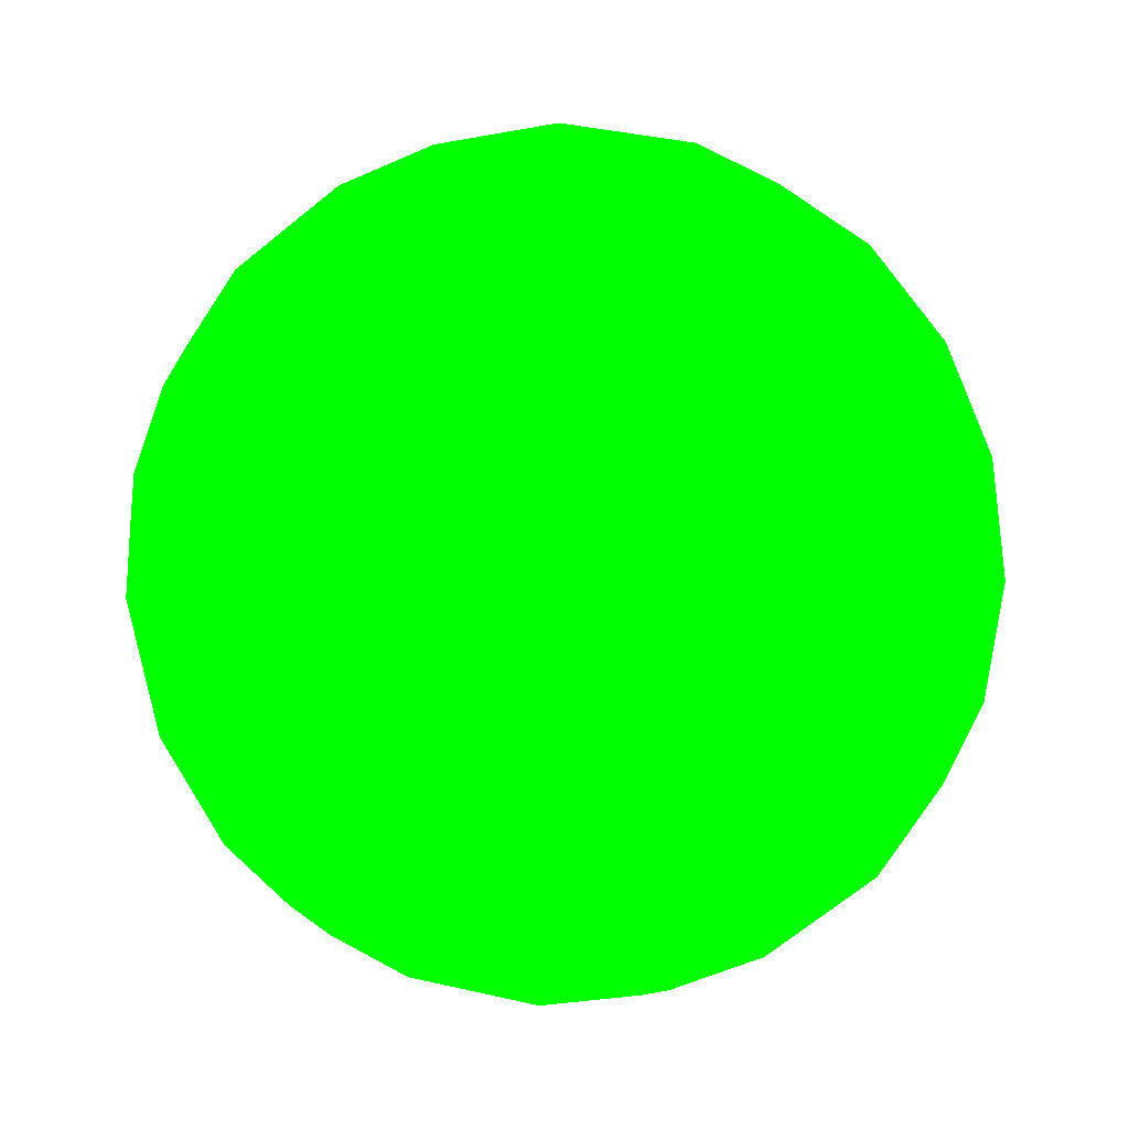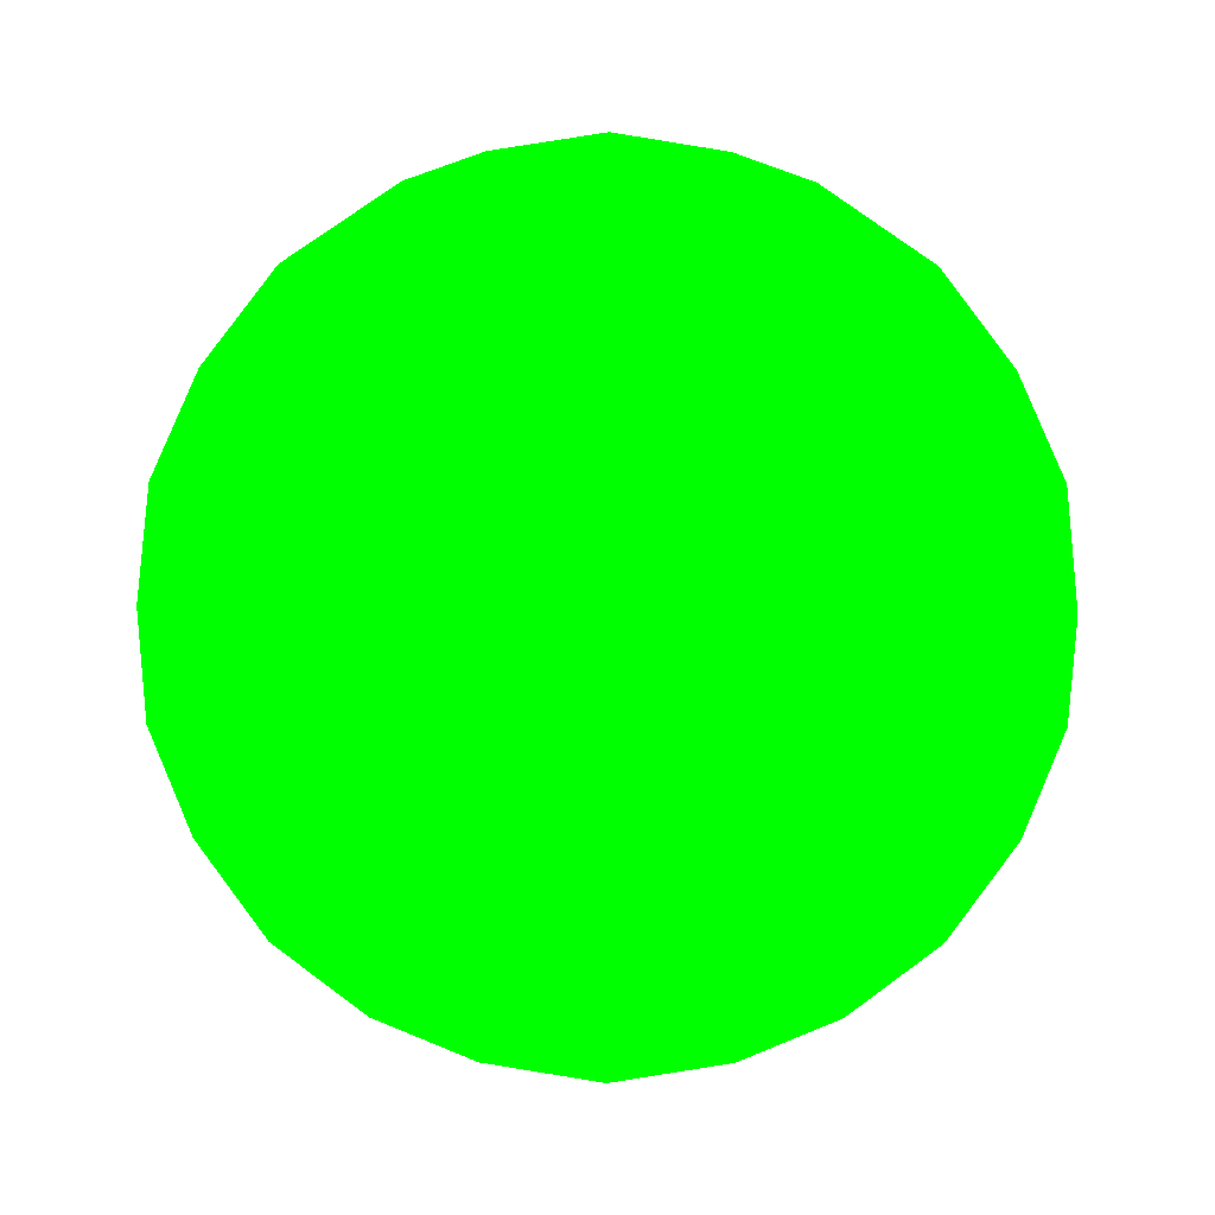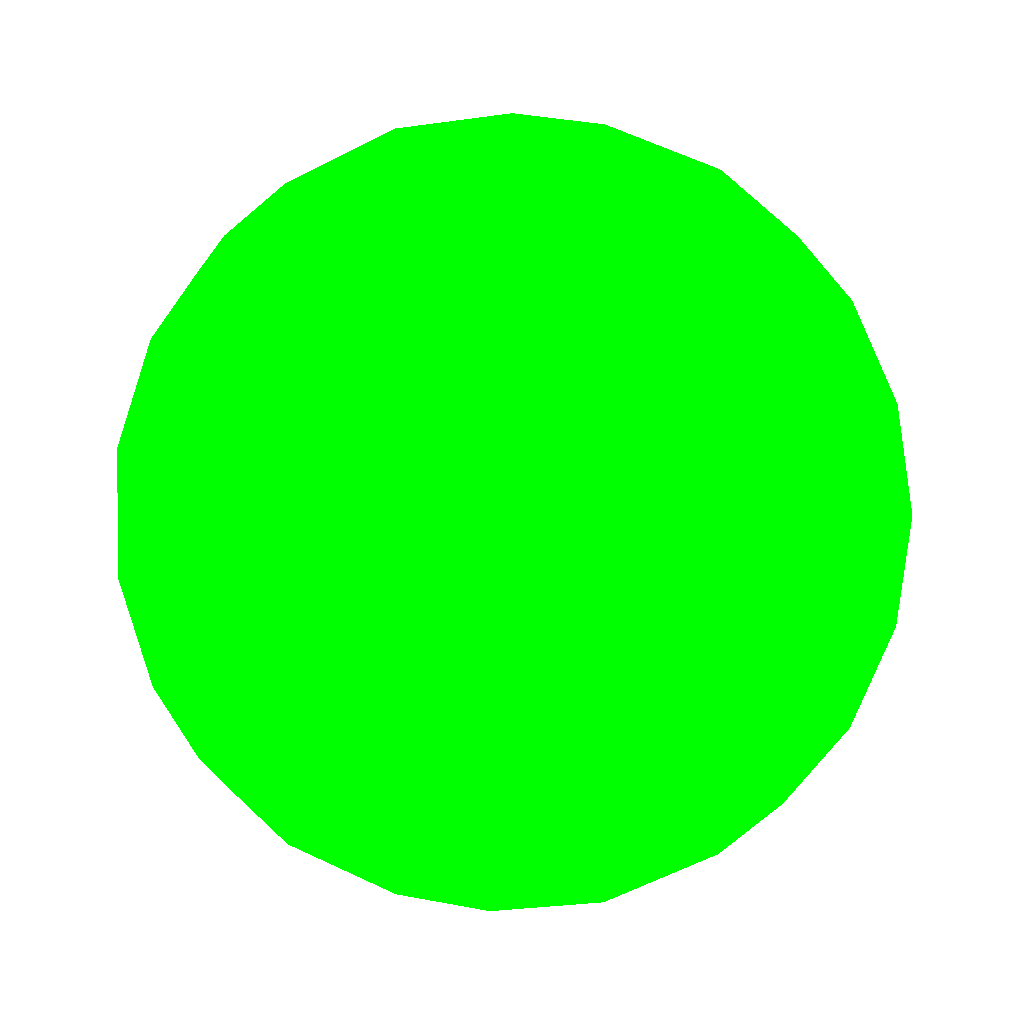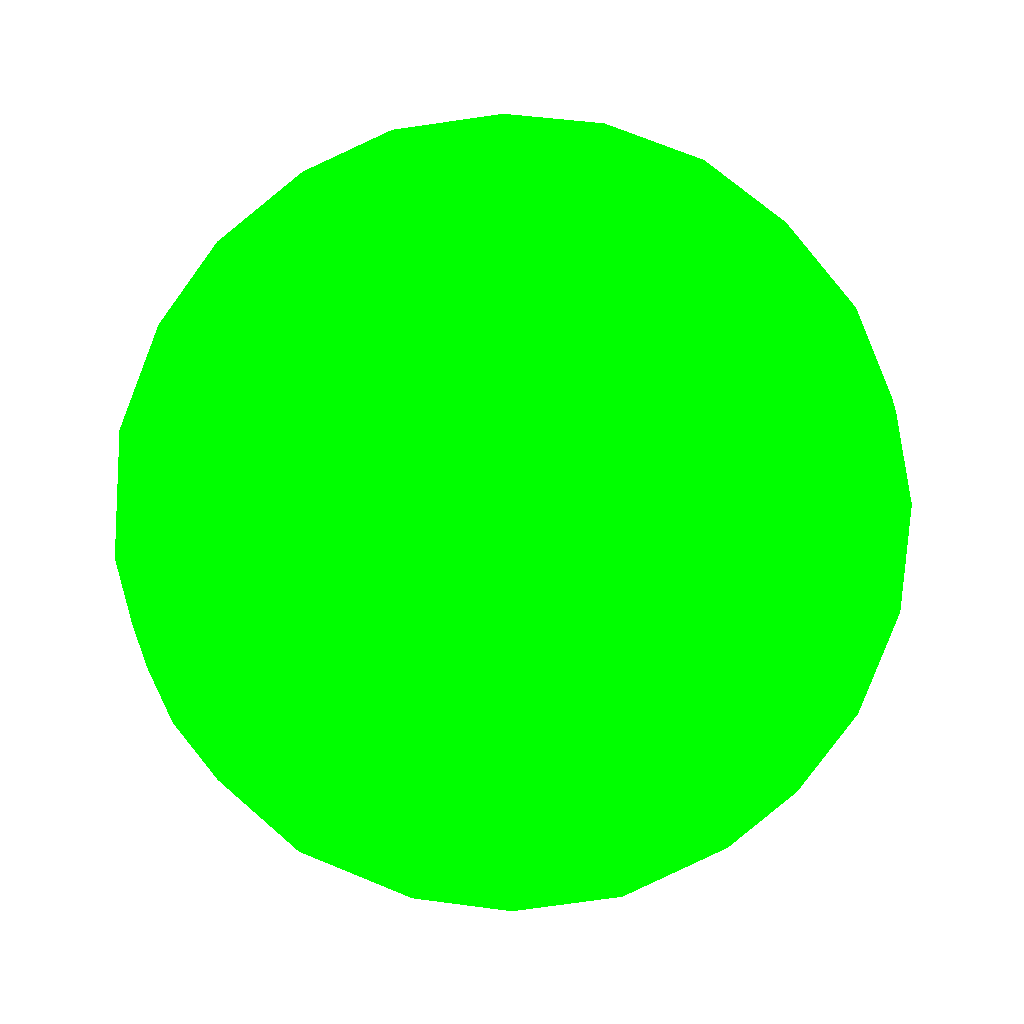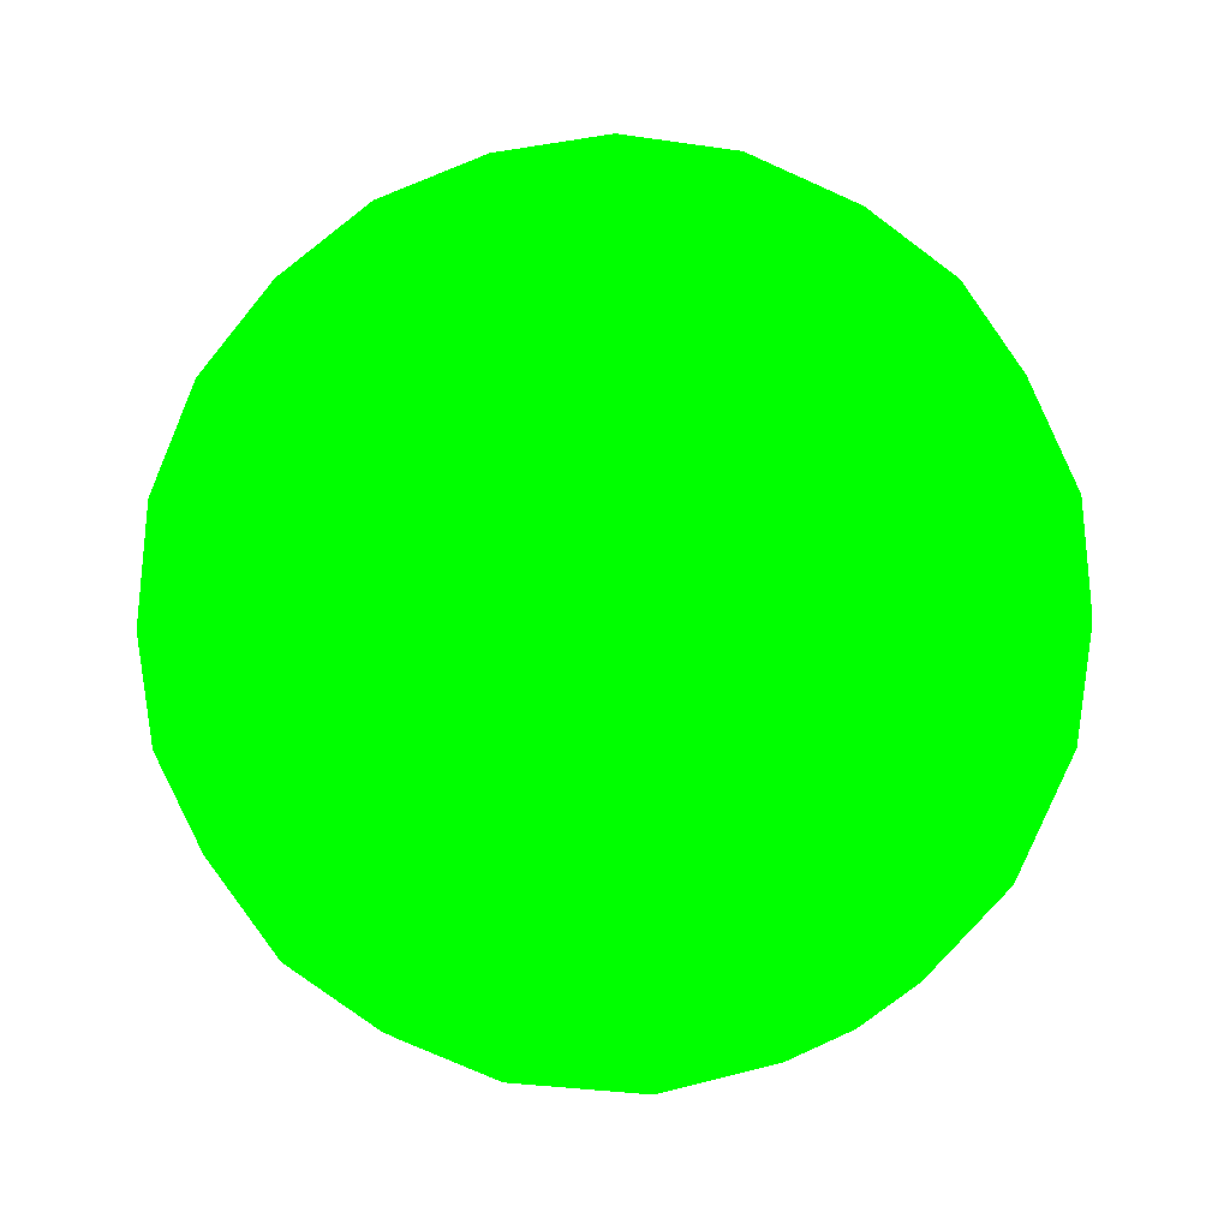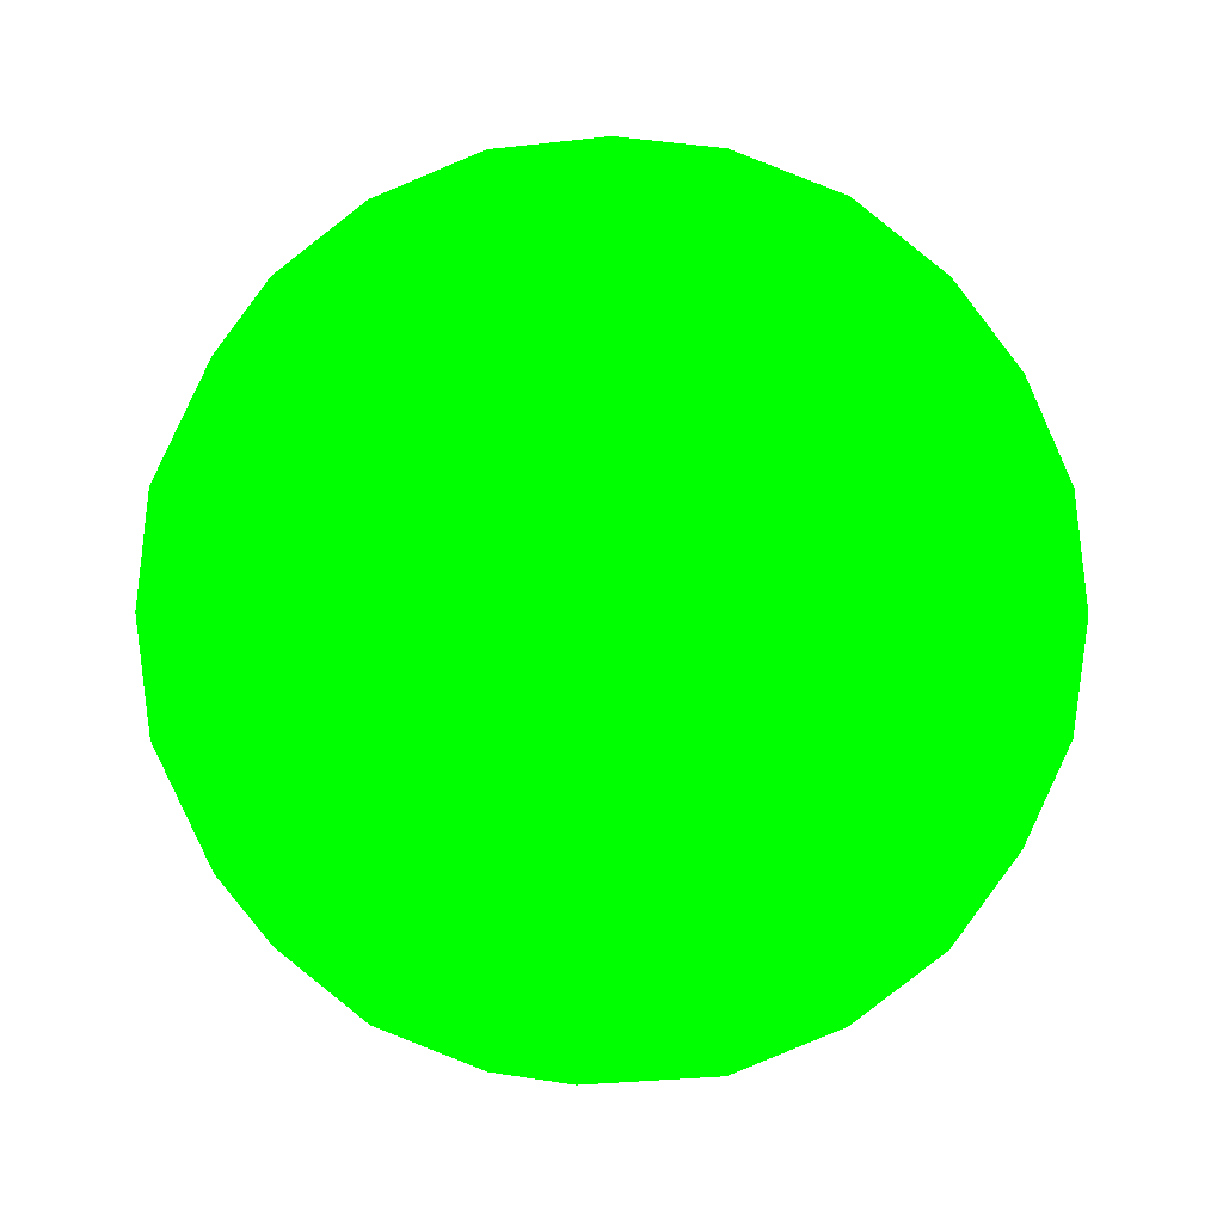
<metadata>
{"format":"obj","ext":"obj","renderer":"f3d","projection":"perspective","resolution":1024,"background":"white","views":[{"elev":57.8,"azim":-126.9,"up":"+Y"},{"elev":-25.1,"azim":-90.4,"up":"+Y"},{"elev":2.6,"azim":11.4,"up":"+Z"},{"elev":-13.8,"azim":-85.5,"up":"+Y"},{"elev":7.0,"azim":-73.2,"up":"+Z"},{"elev":1.7,"azim":-18.3,"up":"+Y"}]}
</metadata>
<code>
v -0.2629 0.4253 0 0 1 0
v 0.2629 0.4253 0 0 1 0
v -0.2629 -0.4253 0 0 1 0
v 0.2629 -0.4253 0 0 1 0
v 0 -0.2629 0.4253 0 1 0
v 0 0.2629 0.4253 0 1 0
v 0 -0.2629 -0.4253 0 1 0
v 0 0.2629 -0.4253 0 1 0
v 0.4253 0 -0.2629 0 1 0
v 0.4253 0 0.2629 0 1 0
v -0.4253 0 -0.2629 0 1 0
v -0.4253 0 0.2629 0 1 0
v 0 0.5 0 0 1 0
v 0 -0.5 0 0 1 0
v -0.1545 -0.4045 0.25 0 1 0
v 0.1545 -0.4045 0.25 0 1 0
v -0.1545 0.4045 0.25 0 1 0
v 0.1545 0.4045 0.25 0 1 0
v 0 0 0.5 0 1 0
v -0.1545 -0.4045 -0.25 0 1 0
v 0.1545 -0.4045 -0.25 0 1 0
v -0.1545 0.4045 -0.25 0 1 0
v 0.1545 0.4045 -0.25 0 1 0
v 0 0 -0.5 0 1 0
v 0.4045 0.25 -0.1545 0 1 0
v 0.4045 -0.25 -0.1545 0 1 0
v 0.25 -0.1545 -0.4045 0 1 0
v 0.25 0.1545 -0.4045 0 1 0
v 0.4045 0.25 0.1545 0 1 0
v 0.4045 -0.25 0.1545 0 1 0
v 0.25 -0.1545 0.4045 0 1 0
v 0.25 0.1545 0.4045 0 1 0
v 0.5 0 0 0 1 0
v -0.4045 0.25 -0.1545 0 1 0
v -0.4045 -0.25 -0.1545 0 1 0
v -0.25 -0.1545 -0.4045 0 1 0
v -0.25 0.1545 -0.4045 0 1 0
v -0.4045 0.25 0.1545 0 1 0
v -0.4045 -0.25 0.1545 0 1 0
v -0.25 -0.1545 0.4045 0 1 0
v -0.25 0.1545 0.4045 0 1 0
v -0.5 0 0 0 1 0
v -0.1366 0.481 0 0 1 0
v 0.1366 0.481 0 0 1 0
v -0.1366 -0.481 0 0 1 0
v 0.1366 -0.481 0 0 1 0
v -0.2169 -0.4313 0.1299 0 1 0
v -0.08031 -0.3469 0.351 0 1 0
v -0.08123 -0.4755 0.1314 0 1 0
v 0.2169 -0.4313 0.1299 0 1 0
v 0.08031 -0.3469 0.351 0 1 0
v 0.08123 -0.4755 0.1314 0 1 0
v 0 -0.4253 0.2629 0 1 0
v -0.2169 0.4313 0.1299 0 1 0
v -0.08031 0.3469 0.351 0 1 0
v -0.08123 0.4755 0.1314 0 1 0
v 0.2169 0.4313 0.1299 0 1 0
v 0.08031 0.3469 0.351 0 1 0
v 0.08123 0.4755 0.1314 0 1 0
v 0 0.4253 0.2629 0 1 0
v 0 -0.1366 0.481 0 1 0
v 0 0.1366 0.481 0 1 0
v -0.2169 -0.4313 -0.1299 0 1 0
v -0.08031 -0.3469 -0.351 0 1 0
v -0.08123 -0.4755 -0.1314 0 1 0
v 0.2169 -0.4313 -0.1299 0 1 0
v 0.08031 -0.3469 -0.351 0 1 0
v 0.08123 -0.4755 -0.1314 0 1 0
v 0 -0.4253 -0.2629 0 1 0
v -0.2169 0.4313 -0.1299 0 1 0
v -0.08031 0.3469 -0.351 0 1 0
v -0.08123 0.4755 -0.1314 0 1 0
v 0.2169 0.4313 -0.1299 0 1 0
v 0.08031 0.3469 -0.351 0 1 0
v 0.08123 0.4755 -0.1314 0 1 0
v 0 0.4253 -0.2629 0 1 0
v 0 -0.1366 -0.481 0 1 0
v 0 0.1366 -0.481 0 1 0
v 0.3469 0.351 -0.08031 0 1 0
v 0.4313 0.1299 -0.2169 0 1 0
v 0.2939 0.3441 -0.2127 0 1 0
v 0.3469 -0.351 -0.08031 0 1 0
v 0.4313 -0.1299 -0.2169 0 1 0
v 0.2939 -0.3441 -0.2127 0 1 0
v 0.1299 -0.2169 -0.4313 0 1 0
v 0.351 -0.08031 -0.3469 0 1 0
v 0.2127 -0.2939 -0.3441 0 1 0
v 0.1314 -0.08123 -0.4755 0 1 0
v 0.3441 -0.2127 -0.2939 0 1 0
v 0.1299 0.2169 -0.4313 0 1 0
v 0.351 0.08031 -0.3469 0 1 0
v 0.2127 0.2939 -0.3441 0 1 0
v 0.1314 0.08123 -0.4755 0 1 0
v 0.3441 0.2127 -0.2939 0 1 0
v 0.2629 0 -0.4253 0 1 0
v 0.3469 0.351 0.08031 0 1 0
v 0.4313 0.1299 0.2169 0 1 0
v 0.2939 0.3441 0.2127 0 1 0
v 0.4253 0.2629 0 0 1 0
v 0.3469 -0.351 0.08031 0 1 0
v 0.4313 -0.1299 0.2169 0 1 0
v 0.2939 -0.3441 0.2127 0 1 0
v 0.4253 -0.2629 0 0 1 0
v 0.1299 -0.2169 0.4313 0 1 0
v 0.351 -0.08031 0.3469 0 1 0
v 0.2127 -0.2939 0.3441 0 1 0
v 0.1314 -0.08123 0.4755 0 1 0
v 0.3441 -0.2127 0.2939 0 1 0
v 0.1299 0.2169 0.4313 0 1 0
v 0.351 0.08031 0.3469 0 1 0
v 0.2127 0.2939 0.3441 0 1 0
v 0.1314 0.08123 0.4755 0 1 0
v 0.3441 0.2127 0.2939 0 1 0
v 0.2629 0 0.4253 0 1 0
v 0.481 0 -0.1366 0 1 0
v 0.481 0 0.1366 0 1 0
v 0.4755 0.1314 -0.08123 0 1 0
v 0.4755 -0.1314 -0.08123 0 1 0
v 0.4755 0.1314 0.08123 0 1 0
v 0.4755 -0.1314 0.08123 0 1 0
v -0.3469 0.351 -0.08031 0 1 0
v -0.4313 0.1299 -0.2169 0 1 0
v -0.2939 0.3441 -0.2127 0 1 0
v -0.3469 -0.351 -0.08031 0 1 0
v -0.4313 -0.1299 -0.2169 0 1 0
v -0.2939 -0.3441 -0.2127 0 1 0
v -0.1299 -0.2169 -0.4313 0 1 0
v -0.351 -0.08031 -0.3469 0 1 0
v -0.2127 -0.2939 -0.3441 0 1 0
v -0.1314 -0.08123 -0.4755 0 1 0
v -0.3441 -0.2127 -0.2939 0 1 0
v -0.1299 0.2169 -0.4313 0 1 0
v -0.351 0.08031 -0.3469 0 1 0
v -0.2127 0.2939 -0.3441 0 1 0
v -0.1314 0.08123 -0.4755 0 1 0
v -0.3441 0.2127 -0.2939 0 1 0
v -0.2629 0 -0.4253 0 1 0
v -0.3469 0.351 0.08031 0 1 0
v -0.4313 0.1299 0.2169 0 1 0
v -0.2939 0.3441 0.2127 0 1 0
v -0.4253 0.2629 0 0 1 0
v -0.3469 -0.351 0.08031 0 1 0
v -0.4313 -0.1299 0.2169 0 1 0
v -0.2939 -0.3441 0.2127 0 1 0
v -0.4253 -0.2629 0 0 1 0
v -0.1299 -0.2169 0.4313 0 1 0
v -0.351 -0.08031 0.3469 0 1 0
v -0.2127 -0.2939 0.3441 0 1 0
v -0.1314 -0.08123 0.4755 0 1 0
v -0.3441 -0.2127 0.2939 0 1 0
v -0.1299 0.2169 0.4313 0 1 0
v -0.351 0.08031 0.3469 0 1 0
v -0.2127 0.2939 0.3441 0 1 0
v -0.1314 0.08123 0.4755 0 1 0
v -0.3441 0.2127 0.2939 0 1 0
v -0.2629 0 0.4253 0 1 0
v -0.481 0 -0.1366 0 1 0
v -0.481 0 0.1366 0 1 0
v -0.4755 0.1314 -0.08123 0 1 0
v -0.4755 -0.1314 -0.08123 0 1 0
v -0.4755 0.1314 0.08123 0 1 0
v -0.4755 -0.1314 0.08123 0 1 0
f 1 138 54
f 138 38 140
f 54 140 17
f 138 140 54
f 38 139 155
f 139 12 152
f 155 152 41
f 139 152 155
f 17 153 55
f 153 41 151
f 55 151 6
f 153 151 55
f 38 155 140
f 155 41 153
f 140 153 17
f 155 153 140
f 1 54 43
f 54 17 56
f 43 56 13
f 54 56 43
f 17 55 60
f 55 6 58
f 60 58 18
f 55 58 60
f 13 59 44
f 59 18 57
f 44 57 2
f 59 57 44
f 17 60 56
f 60 18 59
f 56 59 13
f 60 59 56
f 1 43 70
f 43 13 72
f 70 72 22
f 43 72 70
f 13 44 75
f 44 2 73
f 75 73 23
f 44 73 75
f 22 76 71
f 76 23 74
f 71 74 8
f 76 74 71
f 13 75 72
f 75 23 76
f 72 76 22
f 75 76 72
f 1 70 121
f 70 22 123
f 121 123 34
f 70 123 121
f 22 71 134
f 71 8 132
f 134 132 37
f 71 132 134
f 34 136 122
f 136 37 133
f 122 133 11
f 136 133 122
f 22 134 123
f 134 37 136
f 123 136 34
f 134 136 123
f 1 121 138
f 121 34 141
f 138 141 38
f 121 141 138
f 34 122 159
f 122 11 157
f 159 157 42
f 122 157 159
f 38 161 139
f 161 42 158
f 139 158 12
f 161 158 139
f 34 159 141
f 159 42 161
f 141 161 38
f 159 161 141
f 2 57 96
f 57 18 98
f 96 98 29
f 57 98 96
f 18 58 111
f 58 6 109
f 111 109 32
f 58 109 111
f 29 113 97
f 113 32 110
f 97 110 10
f 113 110 97
f 18 111 98
f 111 32 113
f 98 113 29
f 111 113 98
f 6 151 62
f 151 41 154
f 62 154 19
f 151 154 62
f 41 152 156
f 152 12 147
f 156 147 40
f 152 147 156
f 19 149 61
f 149 40 146
f 61 146 5
f 149 146 61
f 41 156 154
f 156 40 149
f 154 149 19
f 156 149 154
f 12 158 143
f 158 42 162
f 143 162 39
f 158 162 143
f 42 157 160
f 157 11 125
f 160 125 35
f 157 125 160
f 39 145 142
f 145 35 124
f 142 124 3
f 145 124 142
f 42 160 162
f 160 35 145
f 162 145 39
f 160 145 162
f 11 133 128
f 133 37 137
f 128 137 36
f 133 137 128
f 37 132 135
f 132 8 78
f 135 78 24
f 132 78 135
f 36 130 127
f 130 24 77
f 127 77 7
f 130 77 127
f 37 135 137
f 135 24 130
f 137 130 36
f 135 130 137
f 8 74 90
f 74 23 92
f 90 92 28
f 74 92 90
f 23 73 81
f 73 2 79
f 81 79 25
f 73 79 81
f 28 94 91
f 94 25 80
f 91 80 9
f 94 80 91
f 23 81 92
f 81 25 94
f 92 94 28
f 81 94 92
f 4 100 50
f 100 30 102
f 50 102 16
f 100 102 50
f 30 101 108
f 101 10 105
f 108 105 31
f 101 105 108
f 16 106 51
f 106 31 104
f 51 104 5
f 106 104 51
f 30 108 102
f 108 31 106
f 102 106 16
f 108 106 102
f 4 50 46
f 50 16 52
f 46 52 14
f 50 52 46
f 16 51 53
f 51 5 48
f 53 48 15
f 51 48 53
f 14 49 45
f 49 15 47
f 45 47 3
f 49 47 45
f 16 53 52
f 53 15 49
f 52 49 14
f 53 49 52
f 4 46 66
f 46 14 68
f 66 68 21
f 46 68 66
f 14 45 65
f 45 3 63
f 65 63 20
f 45 63 65
f 21 69 67
f 69 20 64
f 67 64 7
f 69 64 67
f 14 65 68
f 65 20 69
f 68 69 21
f 65 69 68
f 4 66 82
f 66 21 84
f 82 84 26
f 66 84 82
f 21 67 87
f 67 7 85
f 87 85 27
f 67 85 87
f 26 89 83
f 89 27 86
f 83 86 9
f 89 86 83
f 21 87 84
f 87 27 89
f 84 89 26
f 87 89 84
f 4 82 100
f 82 26 103
f 100 103 30
f 82 103 100
f 26 83 118
f 83 9 115
f 118 115 33
f 83 115 118
f 30 120 101
f 120 33 116
f 101 116 10
f 120 116 101
f 26 118 103
f 118 33 120
f 103 120 30
f 118 120 103
f 5 104 61
f 104 31 107
f 61 107 19
f 104 107 61
f 31 105 114
f 105 10 110
f 114 110 32
f 105 110 114
f 19 112 62
f 112 32 109
f 62 109 6
f 112 109 62
f 31 114 107
f 114 32 112
f 107 112 19
f 114 112 107
f 3 47 142
f 47 15 144
f 142 144 39
f 47 144 142
f 15 48 148
f 48 5 146
f 148 146 40
f 48 146 148
f 39 150 143
f 150 40 147
f 143 147 12
f 150 147 143
f 15 148 144
f 148 40 150
f 144 150 39
f 148 150 144
f 7 64 127
f 64 20 129
f 127 129 36
f 64 129 127
f 20 63 126
f 63 3 124
f 126 124 35
f 63 124 126
f 36 131 128
f 131 35 125
f 128 125 11
f 131 125 128
f 20 126 129
f 126 35 131
f 129 131 36
f 126 131 129
f 9 86 91
f 86 27 95
f 91 95 28
f 86 95 91
f 27 85 88
f 85 7 77
f 88 77 24
f 85 77 88
f 28 93 90
f 93 24 78
f 90 78 8
f 93 78 90
f 27 88 95
f 88 24 93
f 95 93 28
f 88 93 95
f 10 116 97
f 116 33 119
f 97 119 29
f 116 119 97
f 33 115 117
f 115 9 80
f 117 80 25
f 115 80 117
f 29 99 96
f 99 25 79
f 96 79 2
f 99 79 96
f 33 117 119
f 117 25 99
f 119 99 29
f 117 99 119

</code>
